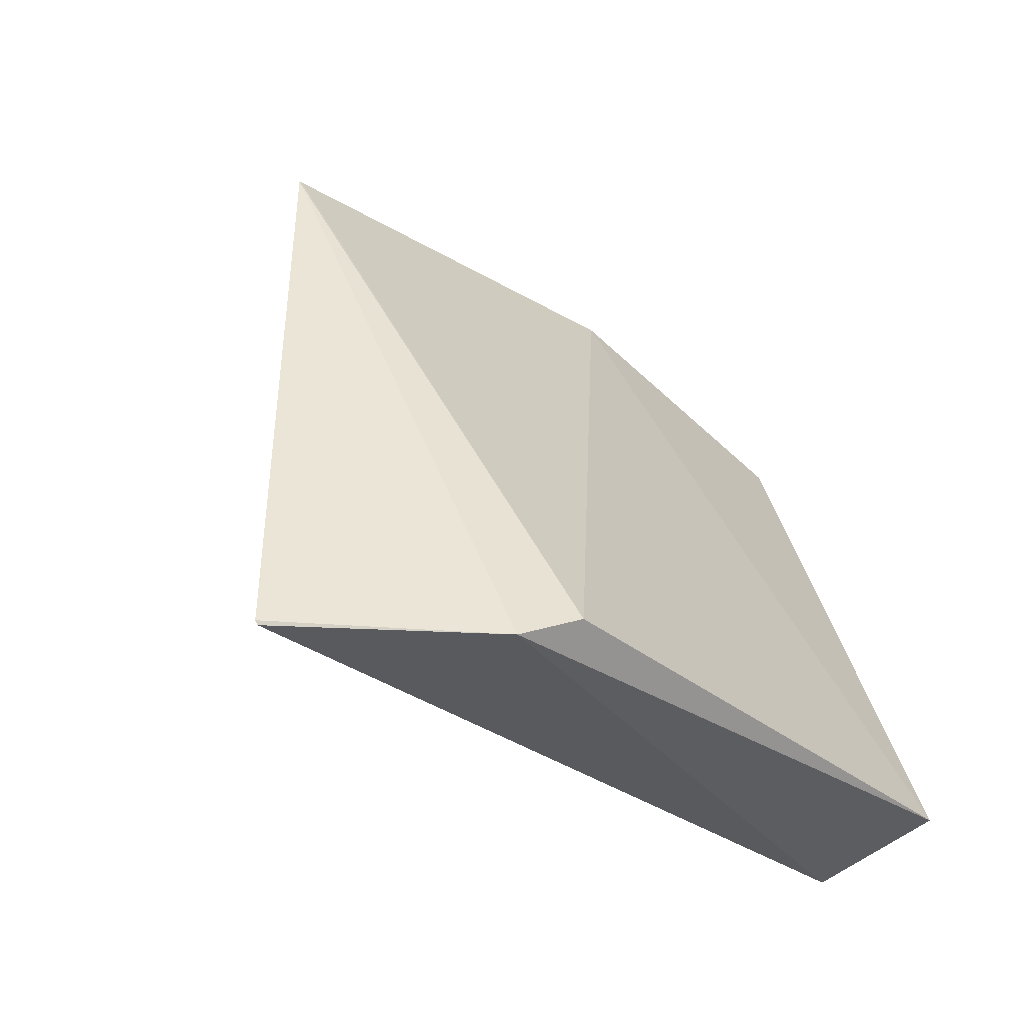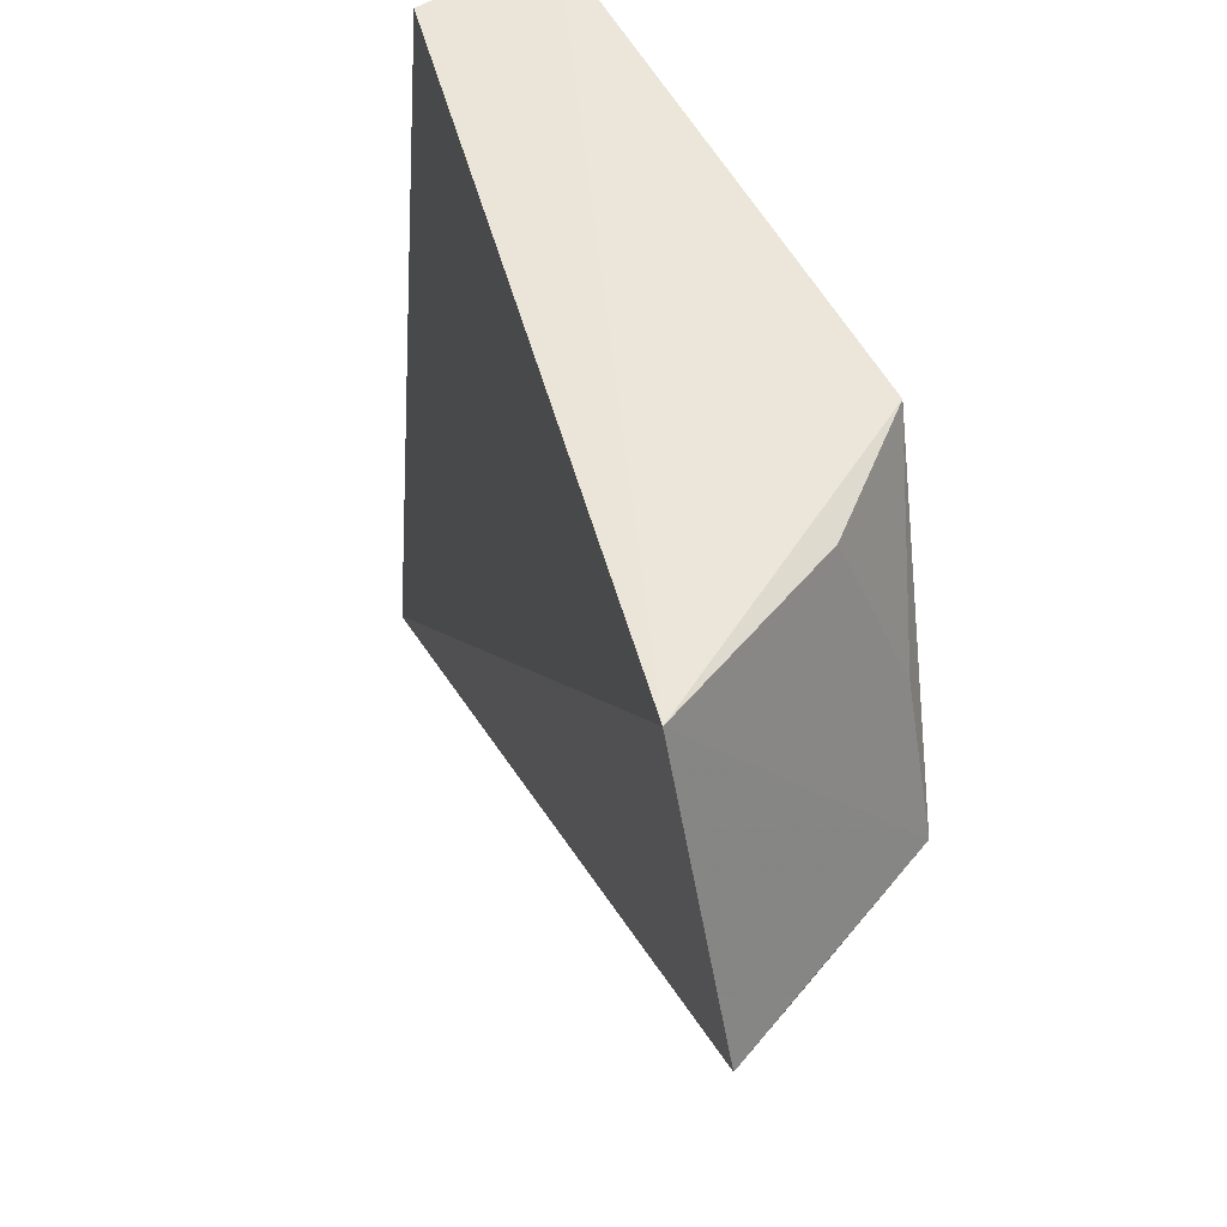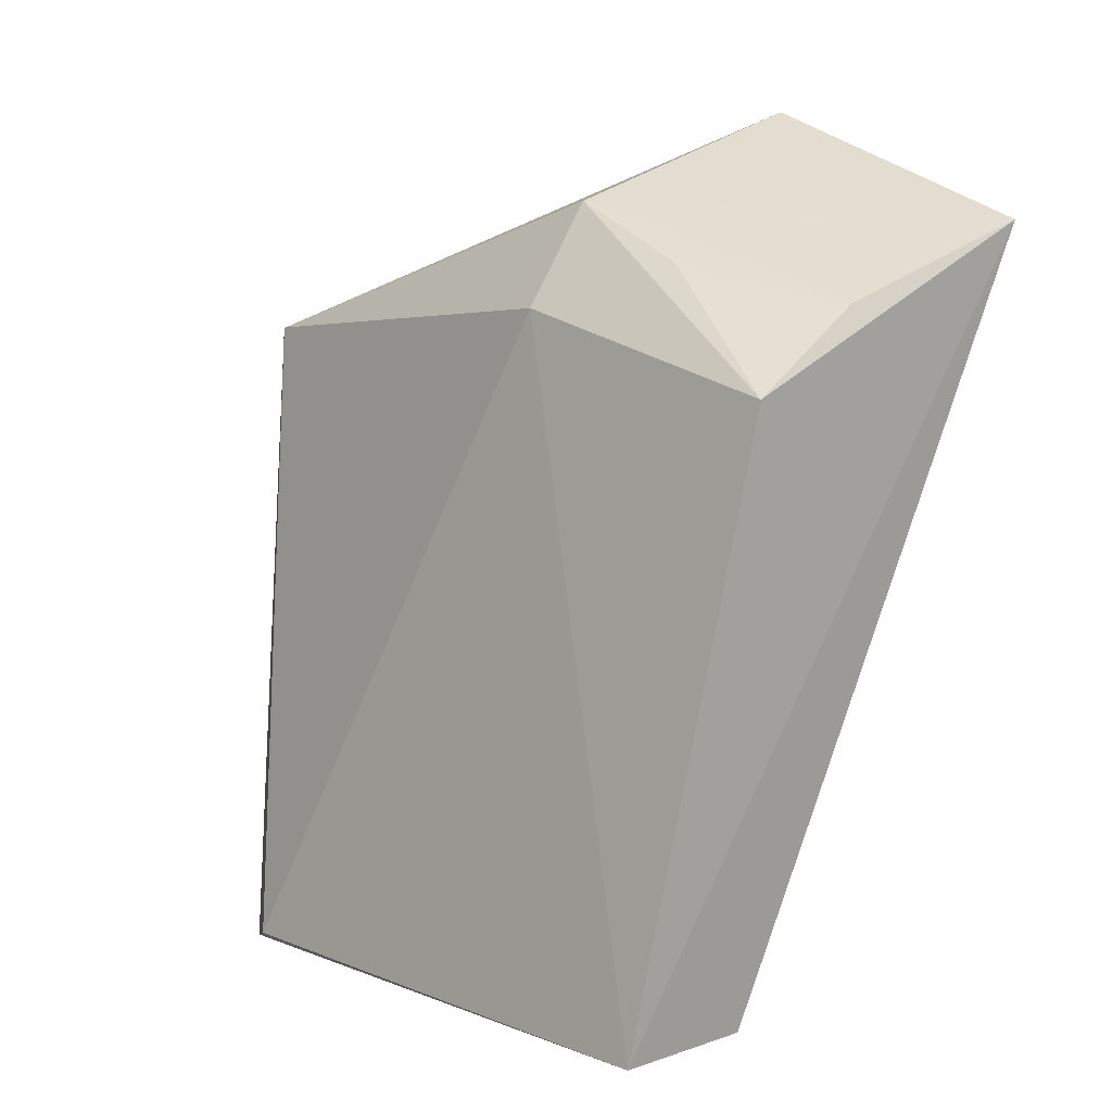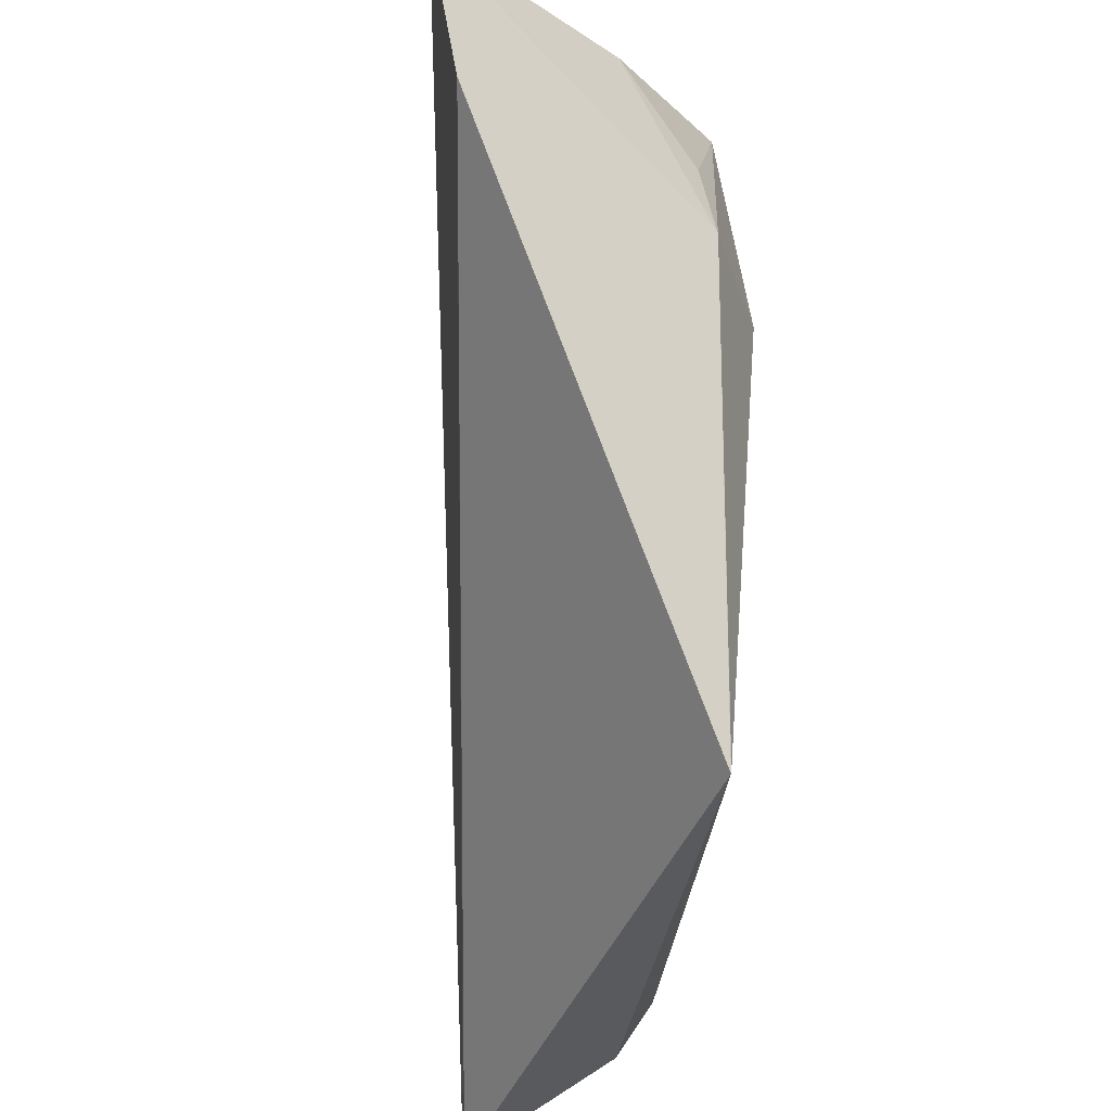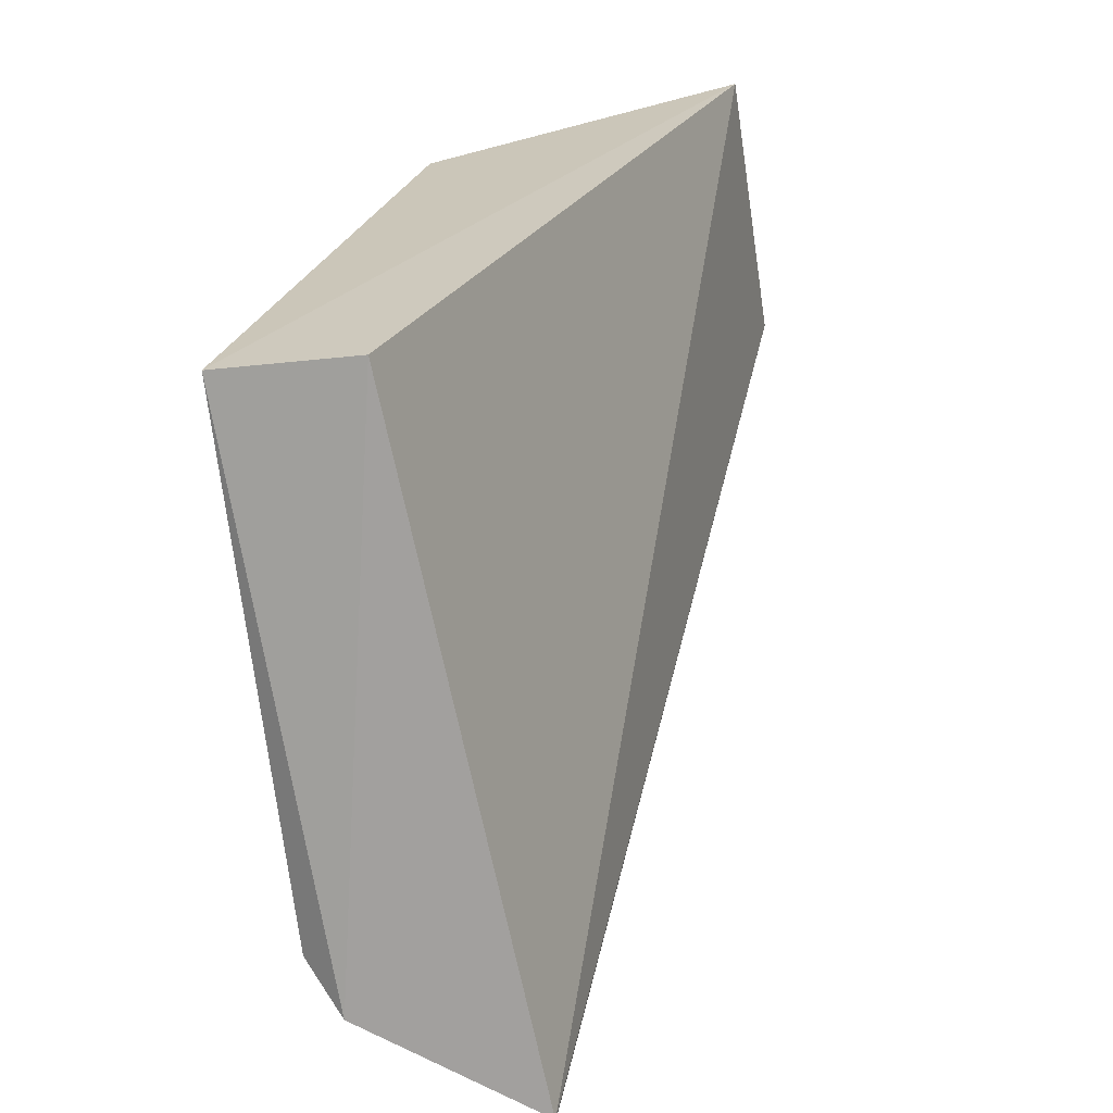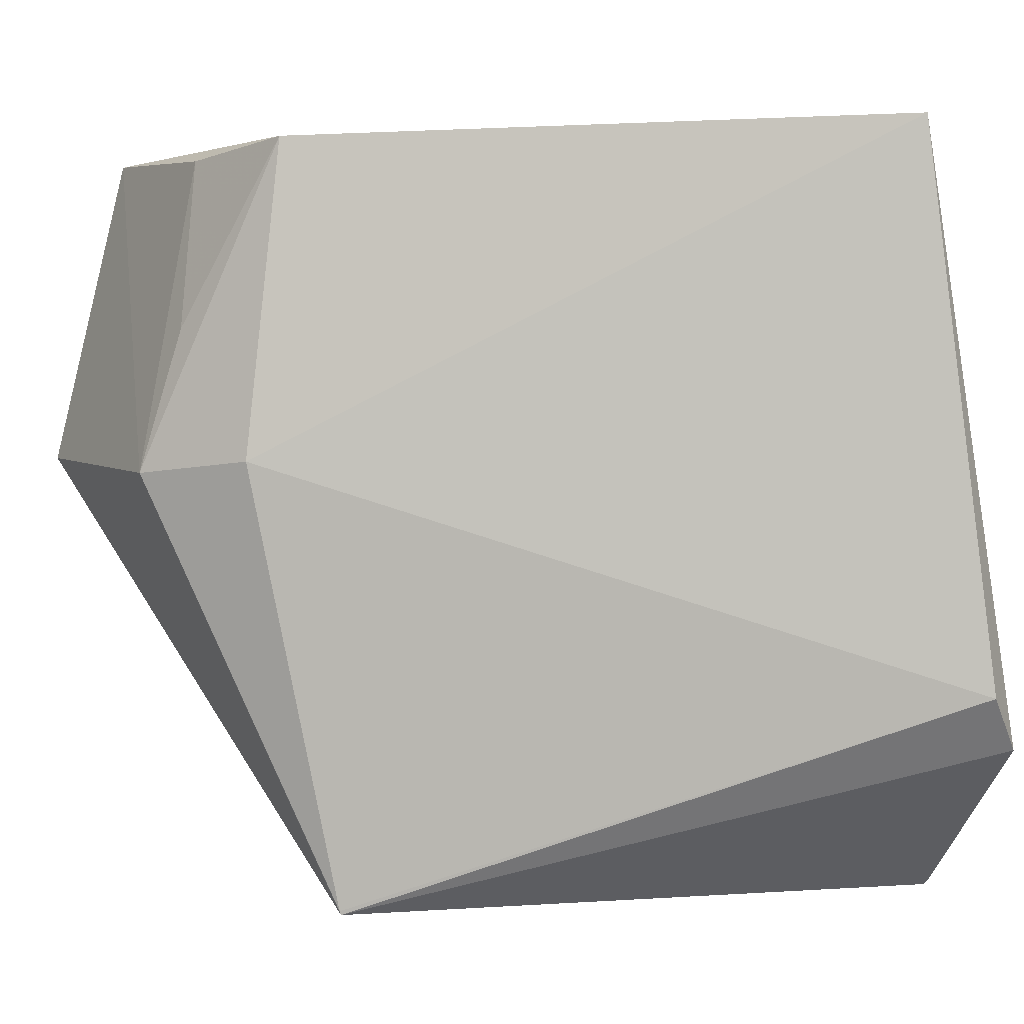
<metadata>
{"format":"obj","ext":"obj","renderer":"f3d","projection":"perspective","resolution":1024,"background":"white","views":[{"elev":-42.1,"azim":-133.6,"up":"+Y"},{"elev":45.7,"azim":139.8,"up":"+Z"},{"elev":17.0,"azim":-39.2,"up":"+Y"},{"elev":-44.4,"azim":158.4,"up":"+Z"},{"elev":-64.9,"azim":10.7,"up":"+Y"},{"elev":3.6,"azim":-103.0,"up":"+Z"}]}
</metadata>
<code>
v -0.01112 -0.004048 0.03347
v -0.01128 -0.002634 0.02747
v -0.01759 -0.006435 0.03361
v -0.01773 -0.00749 0.0191
v -0.0177 -0.01925 0.01917
v -0.01631 -0.003926 0.02738
v -0.0177 -0.01918 0.01911
v -0.018 -0.01809 0.03384
v -0.0178 -0.005752 0.02764
v -0.01516 -0.005134 0.03331
v -0.02146 -0.01899 0.02333
v -0.02075 -0.01783 0.03399
v -0.01773 -0.007466 0.01917
v -0.01641 -0.004714 0.03009
v -0.0209 -0.0196 0.02227
f 5 2 1
f 6 2 4
f 6 1 2
f 7 4 2
f 7 2 5
f 8 5 1
f 9 3 6
f 10 3 1
f 10 1 6
f 12 8 1
f 12 1 3
f 12 3 9
f 12 9 11
f 13 9 6
f 13 6 4
f 13 11 9
f 13 4 11
f 14 10 6
f 14 6 3
f 14 3 10
f 15 7 5
f 15 5 8
f 15 12 11
f 15 8 12
f 15 11 4
f 15 4 7

</code>
